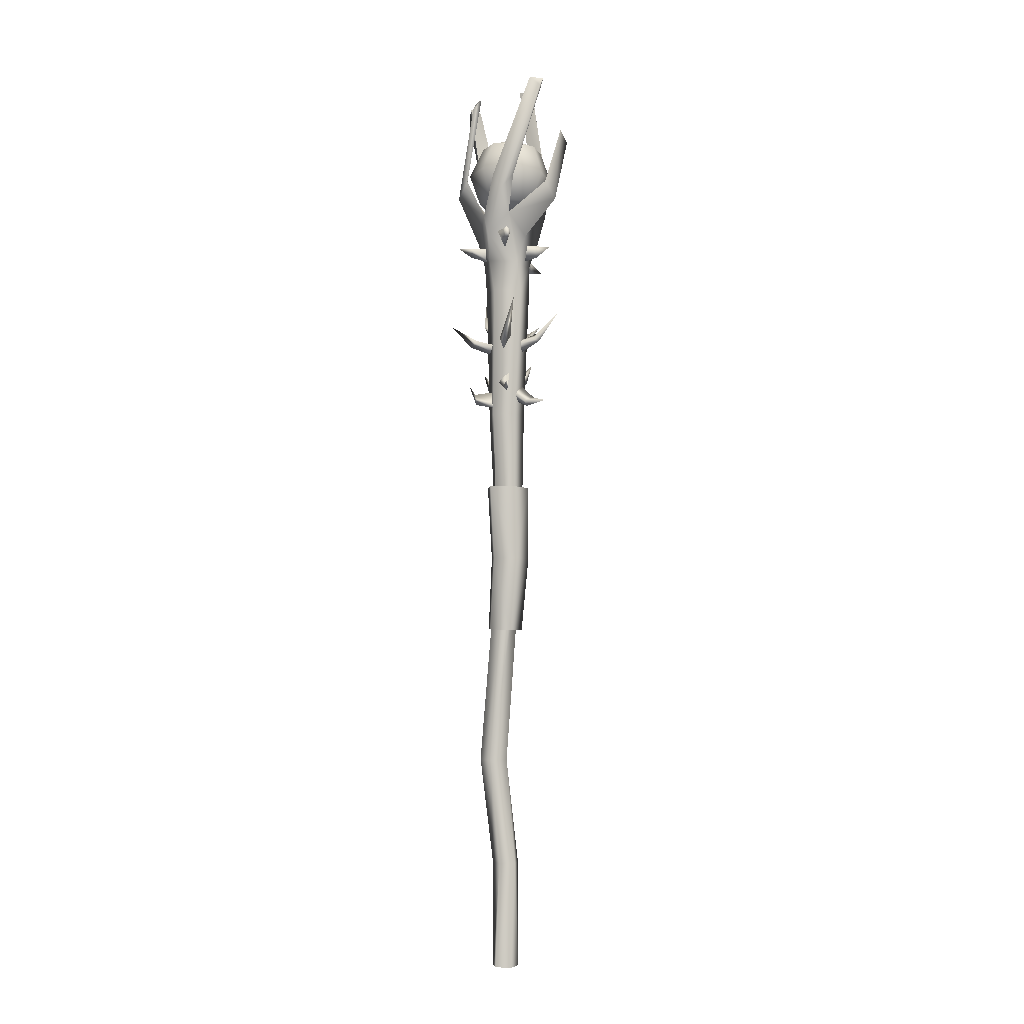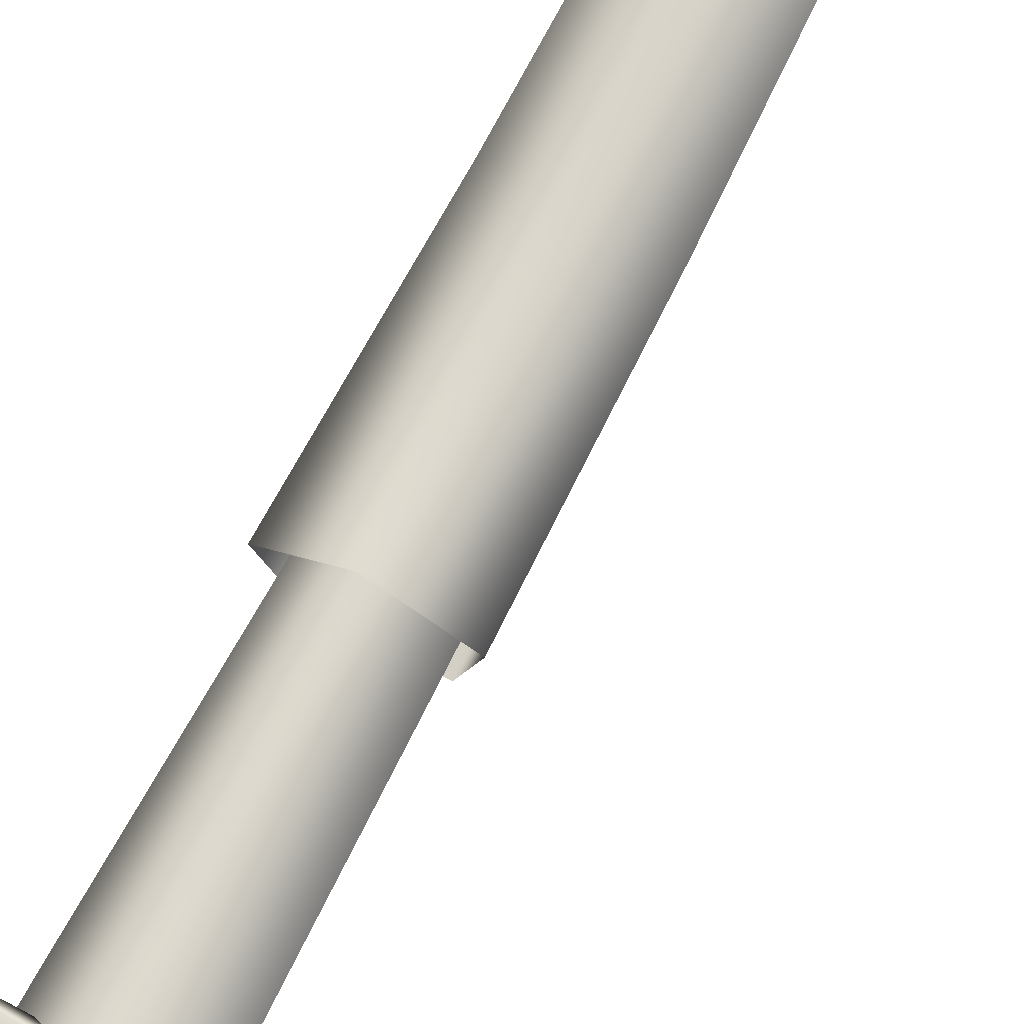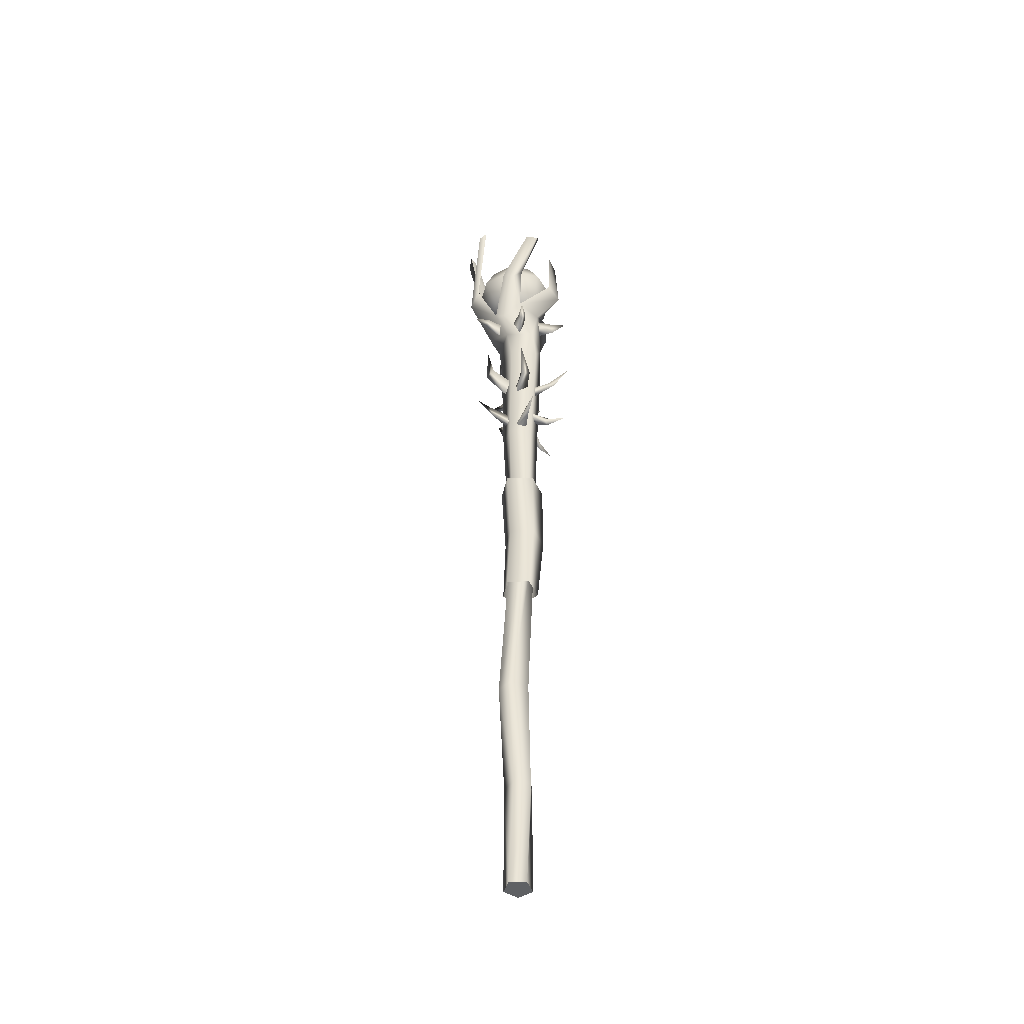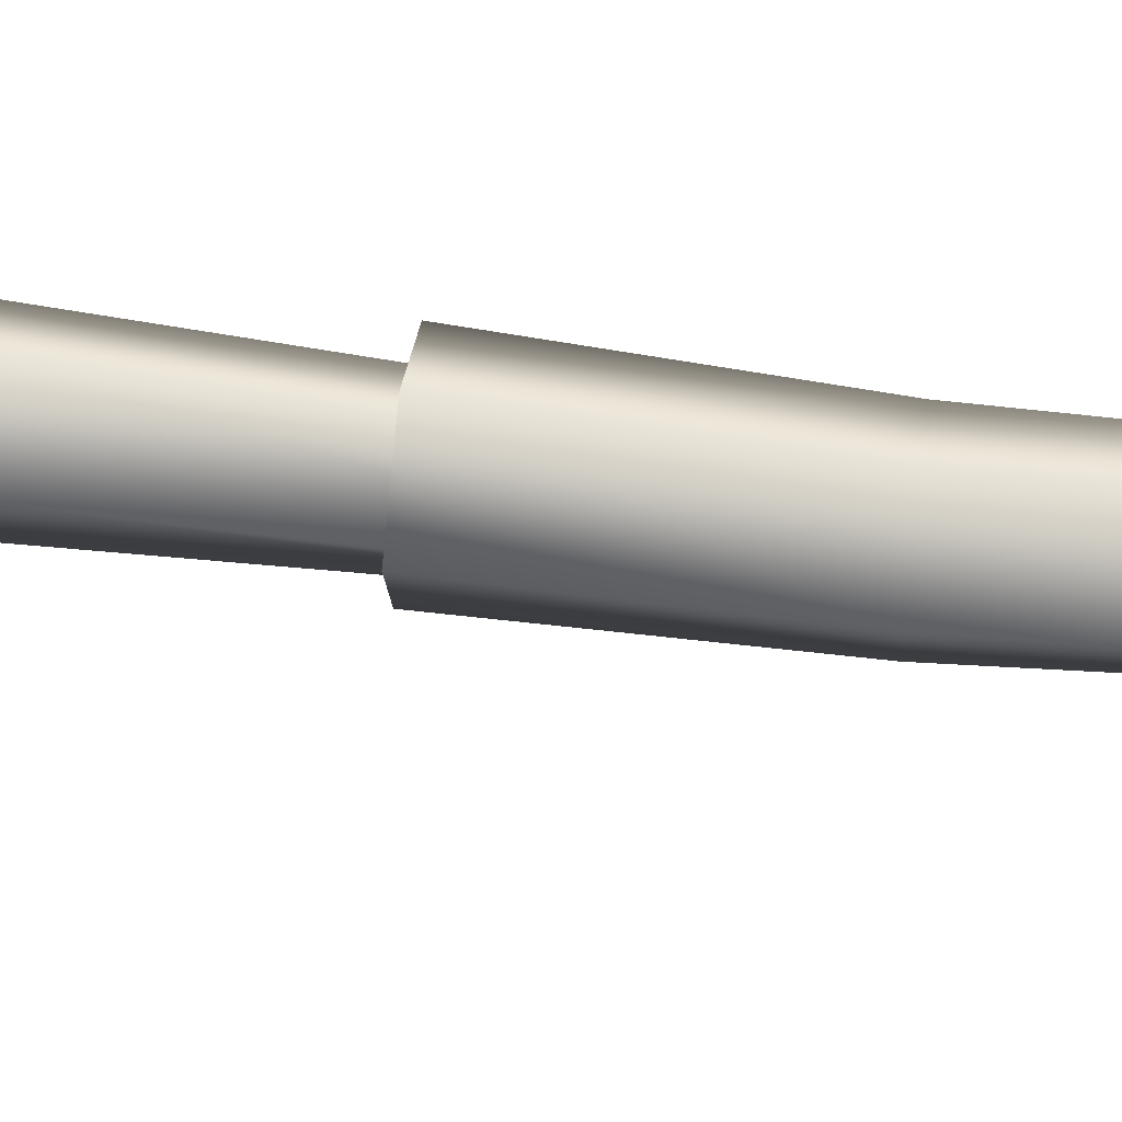
<metadata>
{"format":"obj","ext":"obj","renderer":"f3d","projection":"perspective","resolution":1024,"background":"white","views":[{"elev":-4.6,"azim":-55.4,"up":"+Z"},{"elev":73.9,"azim":27.4,"up":"+Y"},{"elev":-45.2,"azim":-134.6,"up":"+Z"},{"elev":65.3,"azim":97.2,"up":"+Y"}]}
</metadata>
<code>
g Sphere05
v 3.845 -0.4745 49.83
v 4.185 0.2644 63.49
v 2.77 -4.837 49.73
v 3.058 -4.558 63.39
v 2.77 -4.837 49.73
v 3.058 -4.558 63.39
v -1.586 -5.148 49.71
v -1.735 -4.993 63.36
v 0.1525 1.91 49.86
v 0.08823 2.81 63.53
v -3.204 -0.9781 49.79
v -3.57 -0.4397 63.45
v -0.2385 -2.855 -27.28
v 2.647 -2.448 -27.26
v 0.2865 -3.383 -7.946
v 3.001 -2.22 -7.911
v 3.152 0.4222 -27.2
v 2.734 0.7212 -7.852
v 0.5777 1.789 -27.18
v -0.1463 1.376 -7.851
v -1.518 -0.2363 -27.23
v -1.659 -1.16 -7.909
v -0.2385 -2.855 -27.28
v 0.2865 -3.383 -7.946
v -1.518 -0.2363 -27.23
v 0.5777 1.789 -27.18
v -0.2385 -2.855 -27.28
v 3.152 0.4222 -27.2
v 2.647 -2.448 -27.26
v 6.124 -1.501 115.7
v 3.03 3.399 116
v 2.576 -6.206 116
v -2.667 1.853 116.5
v -2.824 -4.071 116.5
v 2.093 -3.614 50.55
v 0.03272 -1.65 11.43
v 3.015 -0.7685 50.61
v 2.577 0.2685 11.48
v 0.5939 0.9885 50.64
v 1.537 3.281 11.54
v -0.8994 -3.615 50.54
v -2.579 0.1759 11.46
v 2.093 -3.614 50.55
v 0.03272 -1.65 11.43
v -1.826 -0.771 50.59
v -1.649 3.223 11.52
v 3.588 0.4413 77.54
v 2.981 -3.648 77.45
v 2.981 -3.648 77.45
v -1.097 -4.334 77.42
v -0.1143 2.283 77.56
v -3.01 -0.6683 77.49
v -1.628 -10.58 140.7
v -0.01953 -10.3 142.4
v -1.938 -8.46 142.6
v -5.136 -0.907 112
v -7.349 -5.369 120.1
v -2.667 1.853 116.5
v -6.653 -3.128 123.1
v -2.667 1.853 116.5
v -7.349 -5.369 120.1
v -5.036 -6.661 123
v -7.349 -5.369 120.1
v -2.824 -4.071 116.5
v -5.136 -0.907 112
v -2.824 -4.071 116.5
v -7.349 -5.369 120.1
v -2.667 1.853 116.5
v -6.653 -3.128 123.1
v -2.824 -4.071 116.5
v -5.036 -6.661 123
v -2.824 -4.071 116.5
v -6.653 -3.128 123.1
v -1.628 -10.58 140.7
v -1.938 -8.46 142.6
v -7.349 -5.369 120.1
v -6.653 -3.128 123.1
v -7.349 -5.369 120.1
v -1.938 -8.46 142.6
v -0.01953 -10.3 142.4
v -1.628 -10.58 140.7
v -5.036 -6.661 123
v -7.349 -5.369 120.1
v -5.036 -6.661 123
v -1.628 -10.58 140.7
v -1.938 -8.46 142.6
v -0.01953 -10.3 142.4
v -6.653 -3.128 123.1
v -5.036 -6.661 123
v -6.653 -3.128 123.1
v -0.01953 -10.3 142.4
v 5.929 2.078 111.1
v 6.124 -1.501 115.7
v 4.46 0.8872 106.4
v 5.475 -5.076 111.1
v 3.617 -4.379 106.4
v 5.475 -5.076 111.1
v 2.576 -6.206 116
v 3.617 -4.379 106.4
v -1.3 -6.924 111.6
v -1.616 -5.212 106.9
v -0.6704 4.597 111.7
v 3.03 3.399 116
v -0.2628 3.301 106.9
v -5.136 -0.907 112
v -2.667 1.853 116.5
v -4.018 -0.4621 107.2
v -2.824 -4.071 116.5
v 7.968 -1.999 129.4
v 6.808 2.152 129.6
v 2.6 -1.362 132.2
v 3.062 4.26 129.9
v -1.074 3.091 130.3
v -3.178 -0.6706 130.4
v -2.018 -4.821 130.3
v 1.728 -6.93 129.9
v 5.864 -5.761 129.6
v 8.142 3.662 123.8
v 9.783 -2.208 123.6
v 2.845 6.644 124.3
v -3.005 4.99 124.8
v -5.981 -0.3294 125
v -4.339 -6.2 124.8
v 0.9572 -9.181 124.3
v 6.807 -7.528 123.8
v 5.82 2.284 118.3
v 6.98 -1.867 118.2
v 2.074 4.392 118.7
v -2.062 3.223 119
v -4.166 -0.5385 119.2
v -3.006 -4.689 119
v 0.7397 -6.798 118.7
v 4.876 -5.628 118.3
v 1.202 -1.175 116.4
v 9.689 -9.443 132.3
v 10.05 -7.993 134.1
v 7.677 -9.196 134.3
v -1.3 -6.924 111.6
v 2.527 -11.29 119.1
v -2.824 -4.071 116.5
v 0.8026 -10.17 122.4
v -2.824 -4.071 116.5
v 2.527 -11.29 119.1
v 4.662 -9.815 122.1
v 2.527 -11.29 119.1
v 2.576 -6.206 116
v -1.3 -6.924 111.6
v 2.576 -6.206 116
v 2.527 -11.29 119.1
v -2.824 -4.071 116.5
v 0.8026 -10.17 122.4
v 2.576 -6.206 116
v 4.662 -9.815 122.1
v 2.576 -6.206 116
v 0.8026 -10.17 122.4
v 9.689 -9.443 132.3
v 7.677 -9.196 134.3
v 2.527 -11.29 119.1
v 0.8026 -10.17 122.4
v 2.527 -11.29 119.1
v 7.677 -9.196 134.3
v 10.05 -7.993 134.1
v 9.689 -9.443 132.3
v 4.662 -9.815 122.1
v 2.527 -11.29 119.1
v 4.662 -9.815 122.1
v 9.689 -9.443 132.3
v 7.677 -9.196 134.3
v 10.05 -7.993 134.1
v 0.8026 -10.17 122.4
v 4.662 -9.815 122.1
v 0.8026 -10.17 122.4
v 10.05 -7.993 134.1
v 12.87 2.604 143.1
v 11.68 3.177 145.1
v 12.17 0.5586 145
v 5.475 -5.076 111.1
v 10.98 -3.413 118.5
v 2.576 -6.206 116
v 9.593 -5.057 121.7
v 2.576 -6.206 116
v 10.98 -3.413 118.5
v 10.32 -1.236 121.7
v 10.98 -3.413 118.5
v 6.124 -1.501 115.7
v 5.475 -5.076 111.1
v 6.124 -1.501 115.7
v 10.98 -3.413 118.5
v 2.576 -6.206 116
v 9.593 -5.057 121.7
v 6.124 -1.501 115.7
v 10.32 -1.236 121.7
v 6.124 -1.501 115.7
v 9.593 -5.057 121.7
v 12.87 2.604 143.1
v 12.17 0.5586 145
v 10.98 -3.413 118.5
v 9.593 -5.057 121.7
v 10.98 -3.413 118.5
v 12.17 0.5586 145
v 11.68 3.177 145.1
v 12.87 2.604 143.1
v 10.32 -1.236 121.7
v 10.98 -3.413 118.5
v 10.32 -1.236 121.7
v 12.87 2.604 143.1
v 12.17 0.5586 145
v 11.68 3.177 145.1
v 9.593 -5.057 121.7
v 10.32 -1.236 121.7
v 9.593 -5.057 121.7
v 11.68 3.177 145.1
v 2.505 9.172 138
v 1.608 8.112 139.9
v 4.213 7.595 139.7
v 5.929 2.078 111.1
v 6.805 7.29 119
v 6.124 -1.501 115.7
v 7.937 5.106 122
v 6.124 -1.501 115.7
v 6.805 7.29 119
v 4.681 7.211 122.3
v 6.805 7.29 119
v 3.03 3.399 116
v 5.929 2.078 111.1
v 3.03 3.399 116
v 6.805 7.29 119
v 6.124 -1.501 115.7
v 7.937 5.106 122
v 3.03 3.399 116
v 4.681 7.211 122.3
v 3.03 3.399 116
v 7.937 5.106 122
v 2.505 9.172 138
v 4.213 7.595 139.7
v 6.805 7.29 119
v 7.937 5.106 122
v 6.805 7.29 119
v 4.213 7.595 139.7
v 1.608 8.112 139.9
v 2.505 9.172 138
v 4.681 7.211 122.3
v 6.805 7.29 119
v 4.681 7.211 122.3
v 2.505 9.172 138
v 4.213 7.595 139.7
v 1.608 8.112 139.9
v 7.937 5.106 122
v 4.681 7.211 122.3
v 7.937 5.106 122
v 1.608 8.112 139.9
v -7.328 1.106 136.5
v -6.523 -0.2513 138.3
v -5.206 2.064 138.2
v -0.6704 4.597 111.7
v -4.885 6.276 120
v 3.03 3.399 116
v -2.311 6.379 122.9
v 3.03 3.399 116
v -4.885 6.276 120
v -5.336 3.945 123.1
v -4.885 6.276 120
v -2.667 1.853 116.5
v -0.6704 4.597 111.7
v -2.667 1.853 116.5
v -4.885 6.276 120
v 3.03 3.399 116
v -2.311 6.379 122.9
v -2.667 1.853 116.5
v -5.336 3.945 123.1
v -2.667 1.853 116.5
v -2.311 6.379 122.9
v -7.328 1.106 136.5
v -5.206 2.064 138.2
v -4.885 6.276 120
v -2.311 6.379 122.9
v -4.885 6.276 120
v -5.206 2.064 138.2
v -6.523 -0.2513 138.3
v -7.328 1.106 136.5
v -5.336 3.945 123.1
v -4.885 6.276 120
v -5.336 3.945 123.1
v -7.328 1.106 136.5
v -5.206 2.064 138.2
v -6.523 -0.2513 138.3
v -2.311 6.379 122.9
v -5.336 3.945 123.1
v -2.311 6.379 122.9
v -6.523 -0.2513 138.3
v 2.417 -3.922 92.36
v 3.005 -6.775 93.36
v 0.9091 -3.326 89.01
v 2.261 -7.679 91.65
v -0.6125 -3.251 90.98
v 1.499 -6.804 92.17
v 4.176 -10.85 97.22
v 1.391 -4.473 82.82
v 0.9404 -7.364 80.52
v 0.2796 -1.488 80.97
v 0.1666 -6.327 78.9
v -1.365 -2.656 82.43
v -0.3904 -6.08 80.02
v 0.5449 -10.1 79.84
v -1.356 -3.671 92.4
v -4.096 -5.596 94.37
v -2.333 -2.534 89.95
v -5.531 -5.12 92.95
v -2.264 -1.401 91.53
v -4.807 -4.146 93.34
v -6.711 -7.945 98.9
v -1.957 -3.683 85.38
v -4.583 -5.268 83.27
v 0.1923 -1.756 83.09
v -3.978 -4.512 81.44
v -1.7 -0.5826 84.21
v -4.089 -3.651 82.37
v -7.131 -6.43 82.73
v -1.922 -0.8071 90.82
v -5.279 1.733 91.51
v -0.149 0.6744 89.11
v -4.671 3.361 90.39
v 0.09617 0.8117 91.04
v -3.814 2.932 91.23
v -7.2 6.096 94.35
v -1.865 0.2351 81.83
v -4.901 2.28 81.17
v -0.8577 -1.222 78.6
v -5.034 1.942 79.13
v 0.1666 0.9232 79.5
v -3.885 2.3 79.54
v -6.754 2.359 82.71
v 0.3337 1.806 93.41
v 2.002 4.997 95.69
v 2.157 1.356 91.23
v 3.701 5.336 94.56
v 2.397 0.3276 92.86
v 3.513 4.125 94.9
v 3.259 5.3 101.6
v 0.9578 1.579 83.52
v 2.929 4.623 85.01
v -0.2765 0.4182 80.29
v 2.813 4.593 82.98
v 1.9 -0.589 81.12
v 3.198 3.441 83.36
v 4.369 6.799 86.61
v 3.698 -1.212 93.01
v 7.256 -2.048 94.44
v 2.945 -0.3791 89.83
v 7.155 -1.913 92.41
v 1.943 -2.798 90.62
v 6.21 -2.676 92.79
v 9.82 -2.683 95.98
v 2.609 -0.6554 84.73
v 5.73 -1.362 86.17
v 2.366 -1.213 82.05
v 6.366 -2.05 84.32
v 1.82 -2.522 84.22
v 5.243 -2.534 85.77
v 7.792 -2.183 87.96
v 3.96 0.7019 101.4
v 3.74 -4.35 101.3
v -0.7781 2.472 101.4
v 3.74 -4.35 101.3
v -1.133 -5.702 101.2
v -3.926 -1.486 101.3
v 4.46 0.8872 106.4
v 3.617 -4.379 106.4
v -1.616 -5.212 106.9
v -0.2628 3.301 106.9
v -4.018 -0.4621 107.2
v 3.476 0.4286 36.19
v 2.454 -3.474 36.11
v 2.454 -3.474 36.11
v -1.466 -3.661 36.09
v 0.1872 2.653 36.23
v -2.867 0.1255 36.16
v 2.355 -4.83 110.1
v 2.933 -6.808 110
v 0.8311 -3.417 107
v 2.181 -7.257 108.1
v -0.6806 -4.232 110.3
v 1.422 -6.935 110.2
v 2.873 -9.698 109.9
v -1.788 -3.439 112.5
v -4.726 -5.881 112.3
v -2.253 -2.738 109.4
v -5.426 -5.284 110.5
v -3.461 -1.633 112.8
v -5.333 -4.499 112.6
v -7.478 -6.765 112.3
v -2.086 0.3415 109.7
v -5.129 2.655 109.7
v -1.562 1.003 107.2
v -4.737 3.502 108.2
v -0.6983 2.373 110
v -3.914 3.554 110
v -6.609 5.137 109.8
v 1.512 2.361 111.8
v 2.485 6.058 111.8
v 2.282 2.172 109.2
v 3.392 6.046 110.3
v 3.924 1.854 112
v 3.783 5.276 112
v 4.212 8.375 111.9
v 3.802 -0.9148 109.1
v 7.146 -1.926 107.5
v 2.536 -1.642 106.8
v 6.471 -2.809 106.1
v 3.388 -3.324 109.5
v 6.501 -3.219 108
v 9.245 -3.678 106.6
f 4 3 2
f 1 2 3
f 2 1 10
f 9 10 1
f 10 9 11
f 377 11 9
f 11 377 375
f 5 6 7
f 8 7 6
f 7 8 12
f 17 16 14
f 15 14 16
f 14 15 13
f 23 24 21
f 22 21 24
f 21 22 19
f 20 19 22
f 19 20 18
f 40 18 20
f 18 40 38
f 39 38 40
f 38 39 37
f 51 37 39
f 37 51 47
f 363 47 51
f 47 363 361
f 370 361 363
f 361 370 367
f 25 26 27
f 28 27 26
f 27 28 29
f 30 31 32
f 33 32 31
f 32 33 34
f 55 53 54
f 58 56 57
f 61 59 60
f 64 62 63
f 67 65 66
f 70 68 69
f 73 71 72
f 76 74 75
f 79 77 78
f 82 80 81
f 85 83 84
f 88 86 87
f 91 89 90
f 96 94 95
f 97 98 99
f 100 99 98
f 99 100 101
f 108 101 100
f 101 108 105
f 104 92 94
f 93 94 92
f 94 93 95
f 105 106 107
f 102 107 106
f 107 102 104
f 103 104 102
f 104 103 92
f 107 101 105
f 121 112 120
f 110 120 112
f 120 110 118
f 115 114 123
f 122 123 114
f 123 122 131
f 124 116 115
f 111 115 116
f 115 111 114
f 113 114 111
f 114 113 122
f 109 117 119
f 125 119 117
f 119 125 127
f 133 127 125
f 118 128 120
f 129 120 128
f 120 129 121
f 118 126 128
f 134 128 126
f 128 134 129
f 130 129 134
f 129 130 121
f 131 132 123
f 124 123 132
f 123 124 115
f 133 134 127
f 126 127 134
f 127 126 119
f 118 119 126
f 119 118 109
f 110 109 118
f 109 110 111
f 112 111 110
f 111 112 113
f 121 113 112
f 113 121 122
f 130 122 121
f 122 130 131
f 134 131 130
f 131 134 132
f 133 132 134
f 132 133 124
f 125 124 133
f 124 125 116
f 117 116 125
f 116 117 111
f 109 111 117
f 137 135 136
f 140 138 139
f 143 141 142
f 146 144 145
f 149 147 148
f 152 150 151
f 155 153 154
f 158 156 157
f 161 159 160
f 164 162 163
f 167 165 166
f 170 168 169
f 173 171 172
f 176 174 175
f 179 177 178
f 182 180 181
f 185 183 184
f 188 186 187
f 191 189 190
f 194 192 193
f 197 195 196
f 200 198 199
f 203 201 202
f 206 204 205
f 209 207 208
f 212 210 211
f 215 213 214
f 218 216 217
f 221 219 220
f 224 222 223
f 227 225 226
f 230 228 229
f 233 231 232
f 236 234 235
f 239 237 238
f 242 240 241
f 245 243 244
f 248 246 247
f 251 249 250
f 254 252 253
f 257 255 256
f 260 258 259
f 263 261 262
f 266 264 265
f 269 267 268
f 272 270 271
f 275 273 274
f 278 276 277
f 281 279 280
f 284 282 283
f 287 285 286
f 290 288 289
f 296 294 297
f 292 297 294
f 297 292 296
f 295 296 292
f 296 295 294
f 293 294 295
f 294 293 292
f 291 292 293
f 292 291 295
f 303 301 304
f 299 304 301
f 304 299 303
f 302 303 299
f 303 302 301
f 300 301 302
f 301 300 299
f 298 299 300
f 299 298 302
f 310 308 311
f 306 311 308
f 311 306 310
f 309 310 306
f 310 309 308
f 307 308 309
f 308 307 306
f 305 306 307
f 306 305 309
f 317 315 318
f 313 318 315
f 318 313 317
f 316 317 313
f 317 316 315
f 314 315 316
f 315 314 313
f 312 313 314
f 313 312 316
f 324 322 325
f 320 325 322
f 325 320 324
f 323 324 320
f 324 323 322
f 321 322 323
f 322 321 320
f 319 320 321
f 320 319 323
f 331 329 332
f 327 332 329
f 332 327 331
f 330 331 327
f 331 330 329
f 328 329 330
f 329 328 327
f 326 327 328
f 327 326 330
f 338 336 339
f 334 339 336
f 339 334 338
f 337 338 334
f 338 337 336
f 335 336 337
f 336 335 334
f 333 334 335
f 334 333 337
f 345 343 346
f 341 346 343
f 346 341 345
f 344 345 341
f 345 344 343
f 342 343 344
f 343 342 341
f 340 341 342
f 341 340 344
f 352 350 353
f 348 353 350
f 353 348 352
f 351 352 348
f 352 351 350
f 349 350 351
f 350 349 348
f 347 348 349
f 348 347 351
f 359 357 360
f 355 360 357
f 360 355 359
f 358 359 355
f 359 358 357
f 356 357 358
f 357 356 355
f 354 355 356
f 355 354 358
f 36 15 16
f 24 44 22
f 42 22 44
f 22 42 20
f 46 20 42
f 20 46 40
f 45 40 46
f 40 45 39
f 52 39 45
f 39 52 51
f 366 51 52
f 51 366 363
f 364 50 49
f 41 49 50
f 49 41 43
f 42 43 41
f 43 42 44
f 365 50 364
f 365 52 50
f 45 50 52
f 50 45 41
f 46 41 45
f 41 46 42
f 52 365 366
f 367 362 361
f 48 361 362
f 361 48 47
f 35 47 48
f 47 35 37
f 36 37 35
f 37 36 38
f 16 38 36
f 38 16 18
f 17 18 16
f 18 17 19
f 370 363 371
f 366 371 363
f 371 366 369
f 365 369 366
f 369 365 368
f 362 368 365
f 368 362 367
f 3 373 1
f 372 1 373
f 1 372 9
f 376 9 372
f 9 376 377
f 374 5 375
f 7 375 5
f 375 7 11
f 12 11 7
f 11 12 10
f 383 381 384
f 379 384 381
f 384 379 383
f 382 383 379
f 383 382 381
f 380 381 382
f 381 380 379
f 378 379 380
f 379 378 382
f 390 388 391
f 386 391 388
f 391 386 390
f 389 390 386
f 390 389 388
f 387 388 389
f 388 387 386
f 385 386 387
f 386 385 389
f 397 395 398
f 393 398 395
f 398 393 397
f 396 397 393
f 397 396 395
f 394 395 396
f 395 394 393
f 392 393 394
f 393 392 396
f 404 402 405
f 400 405 402
f 405 400 404
f 403 404 400
f 404 403 402
f 401 402 403
f 402 401 400
f 399 400 401
f 400 399 403
f 411 409 412
f 407 412 409
f 412 407 411
f 410 411 407
f 411 410 409
f 408 409 410
f 409 408 407
f 406 407 408
f 407 406 410

</code>
